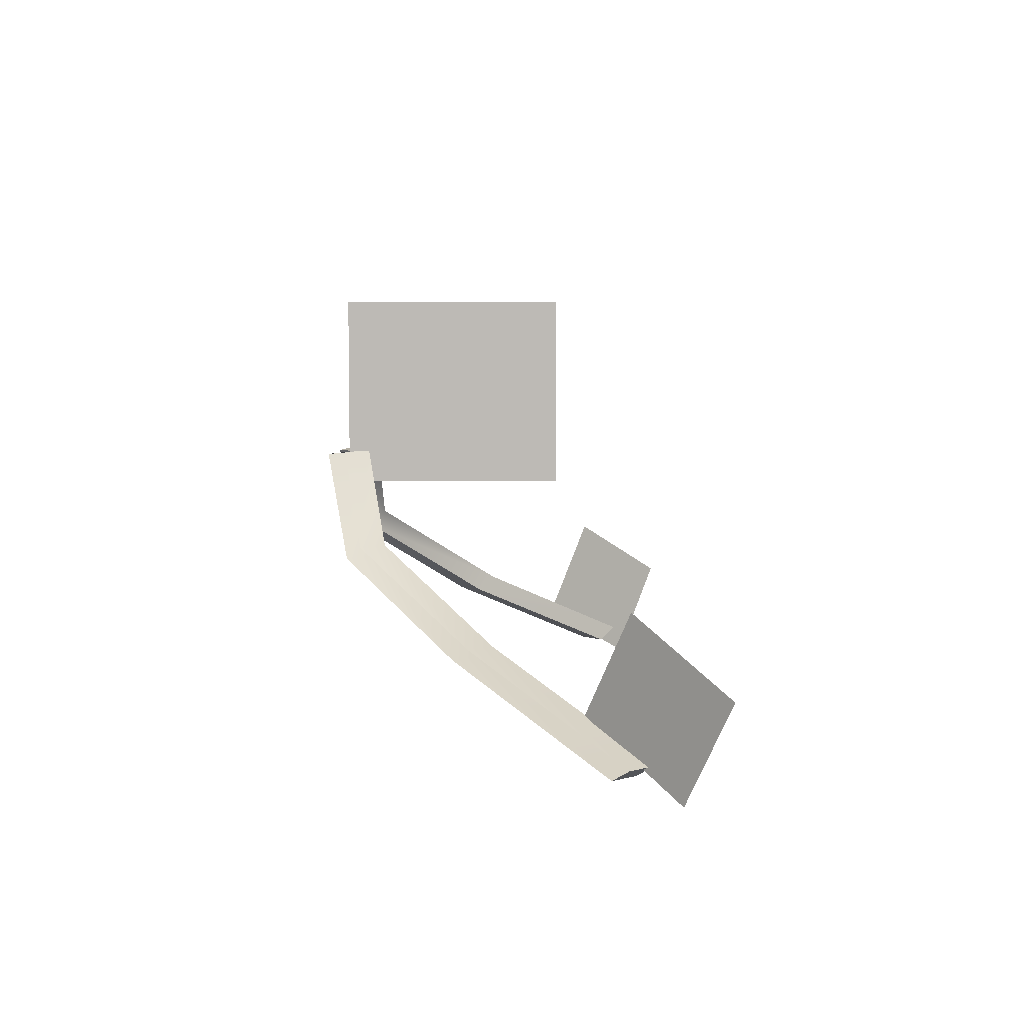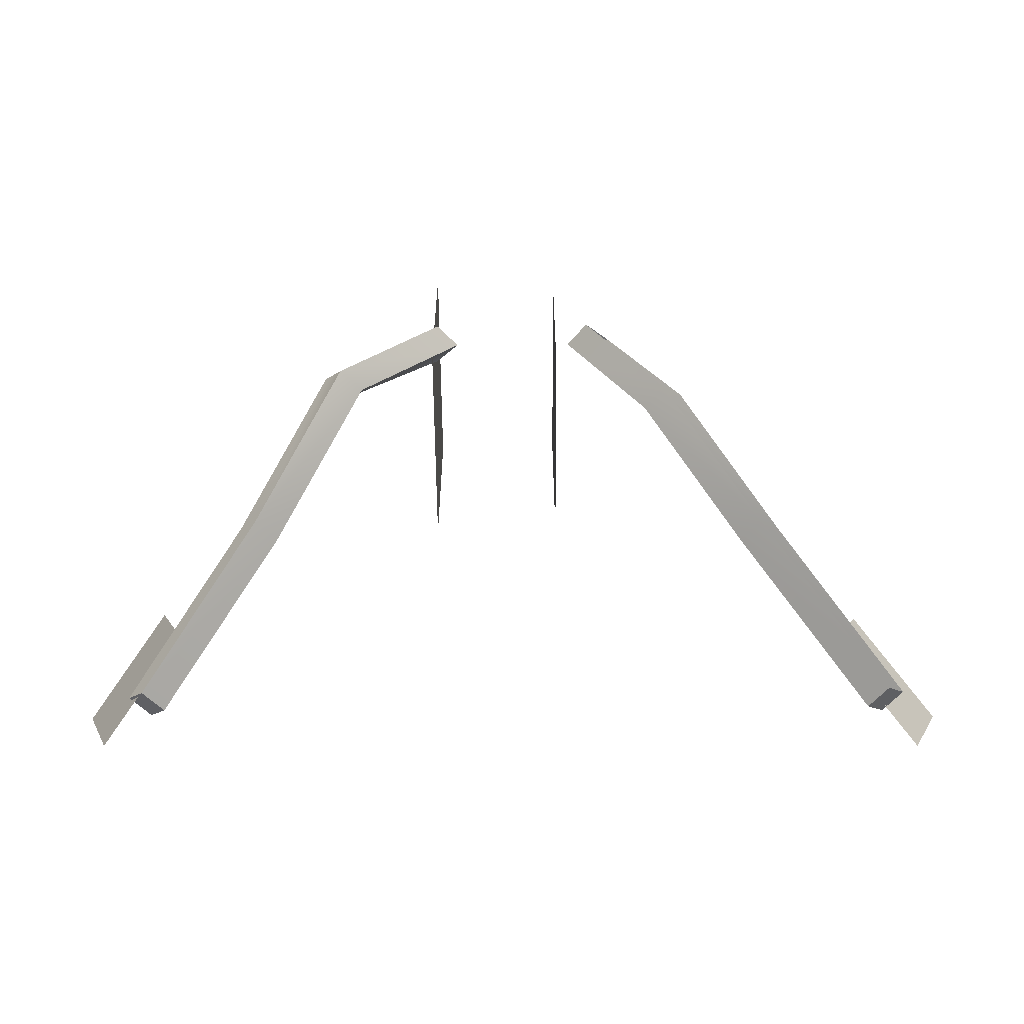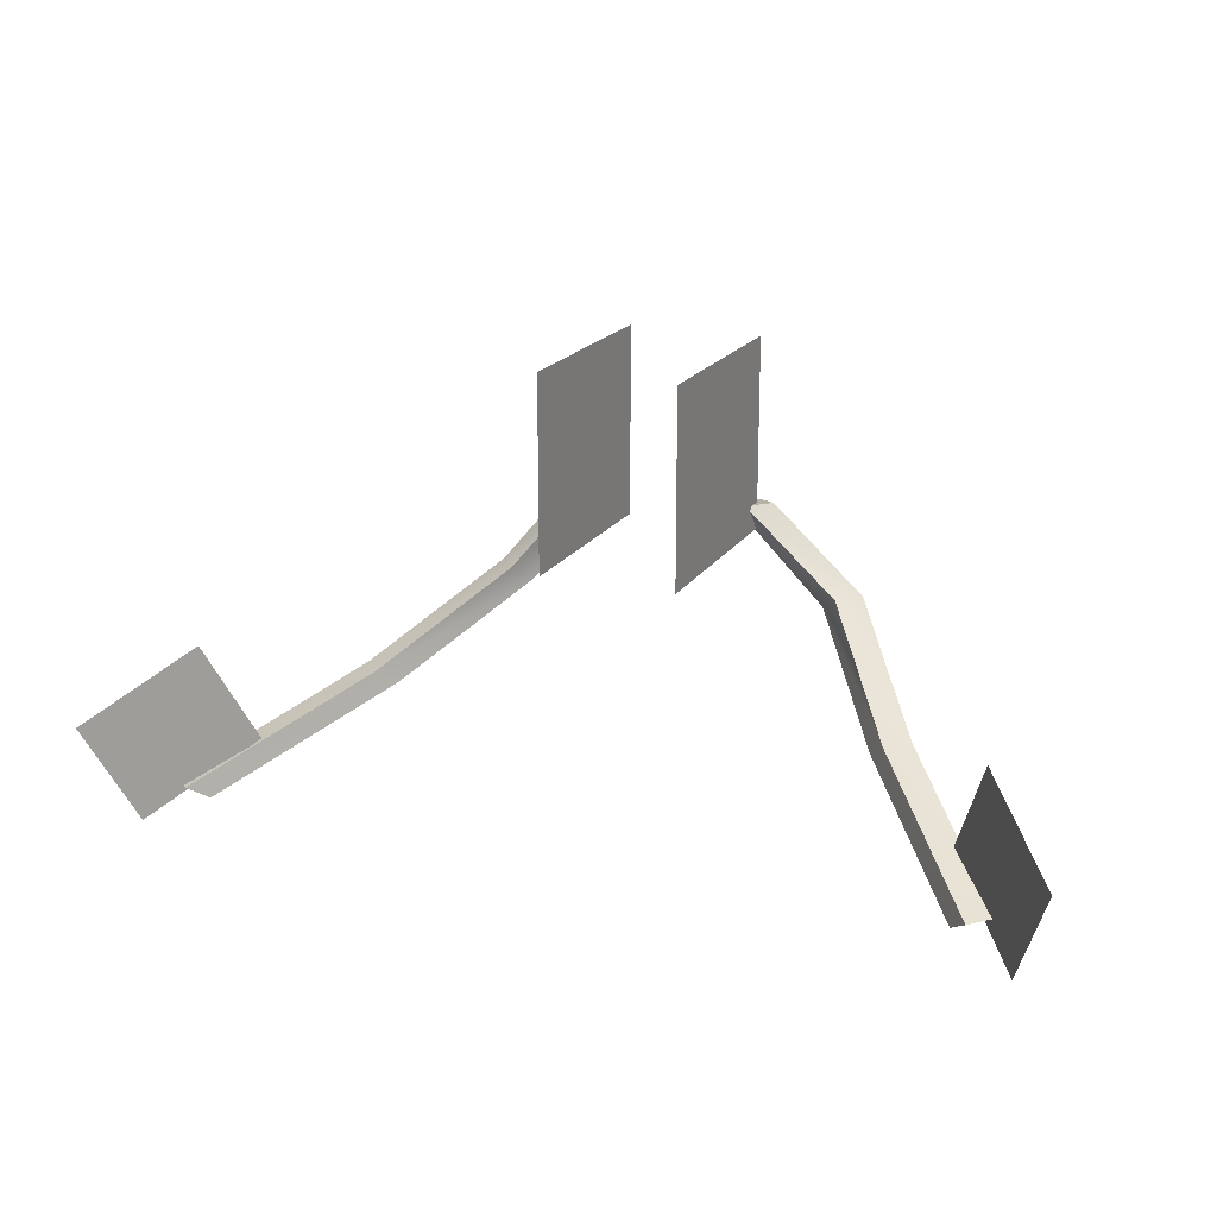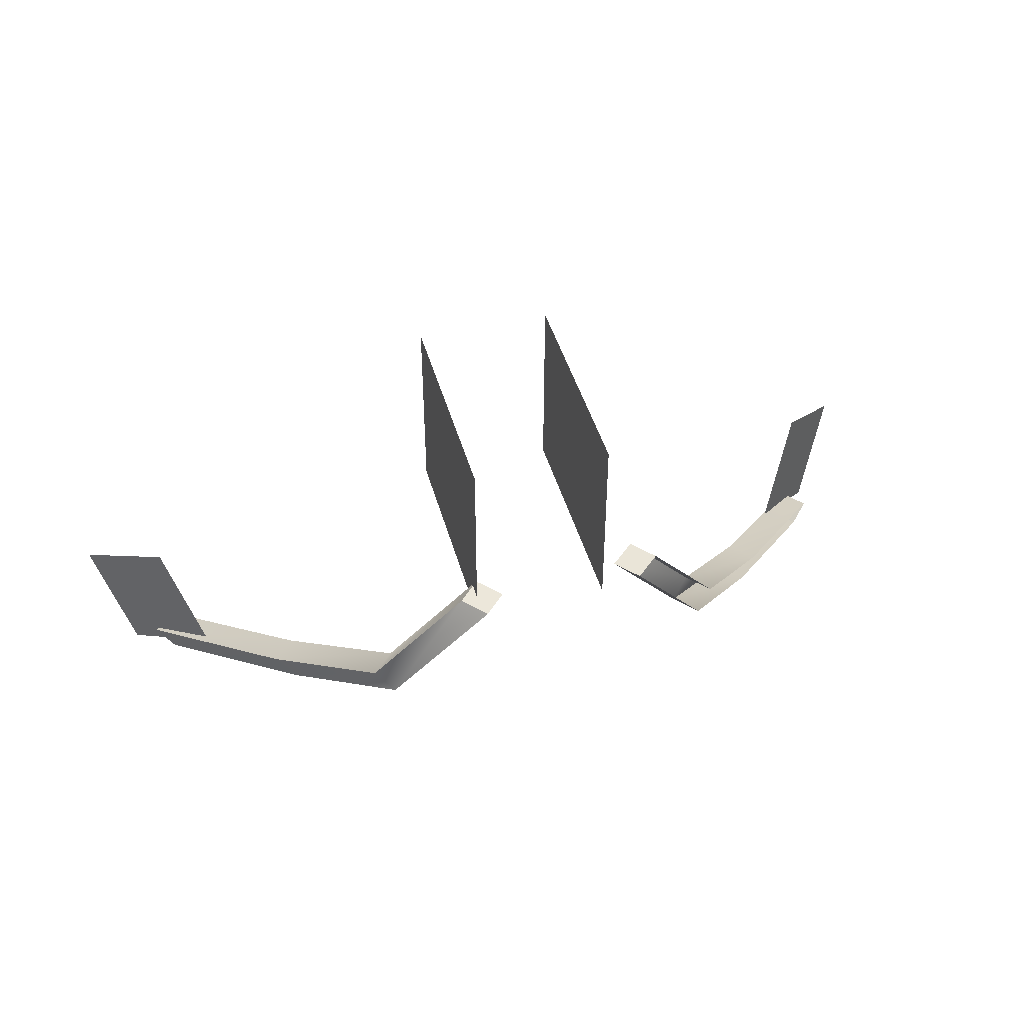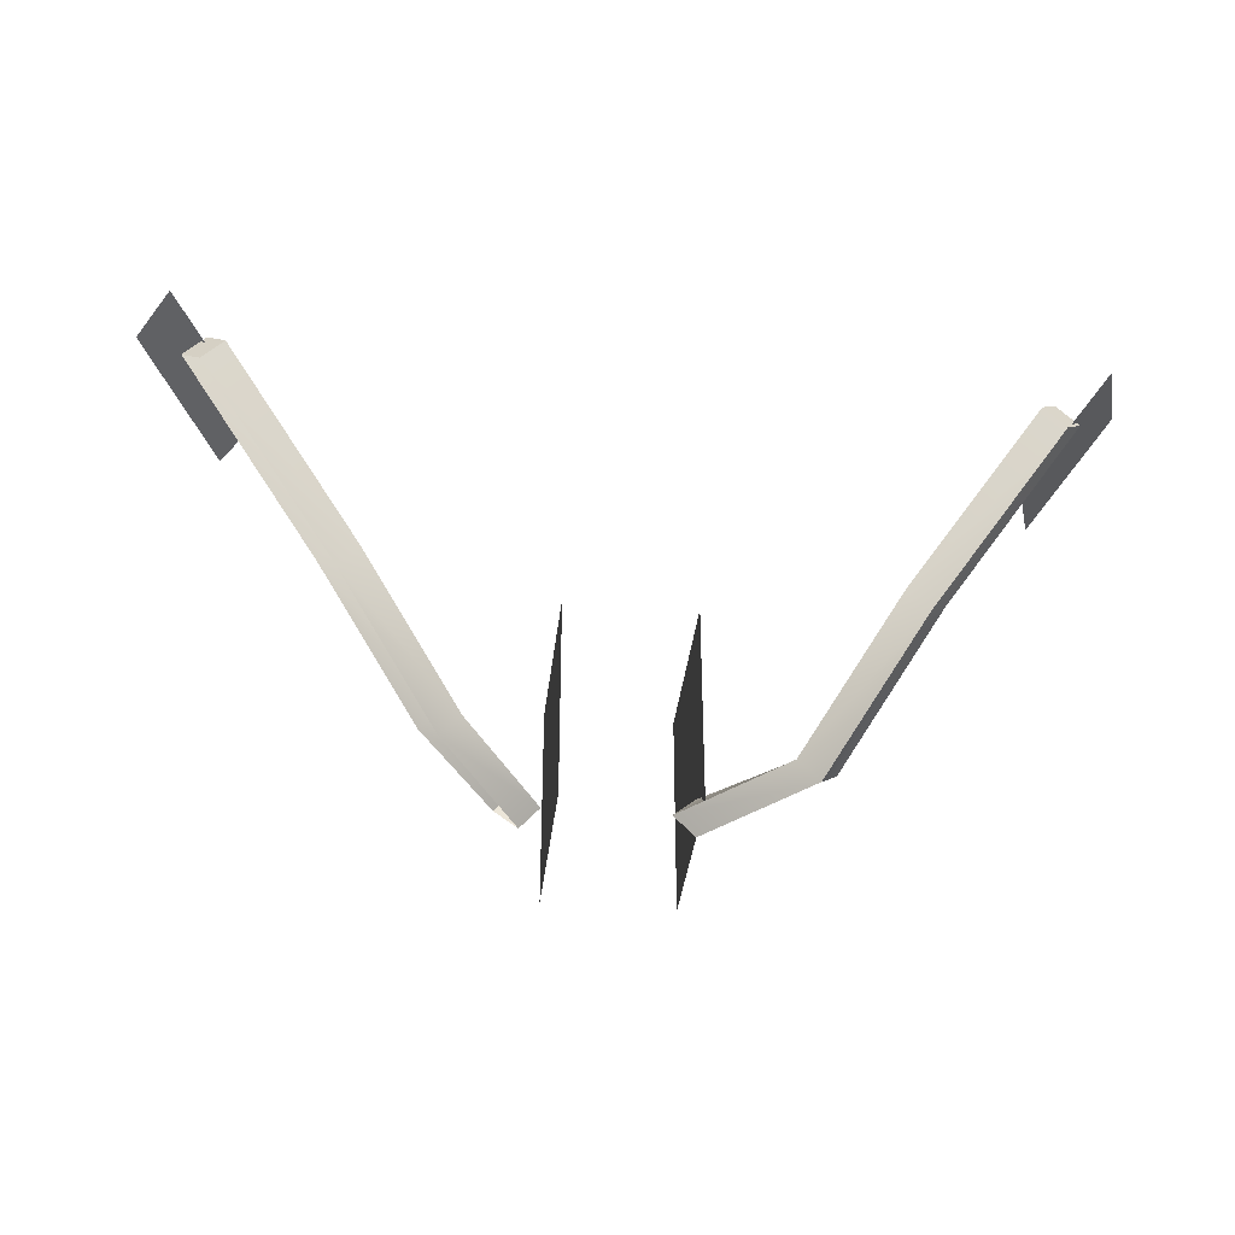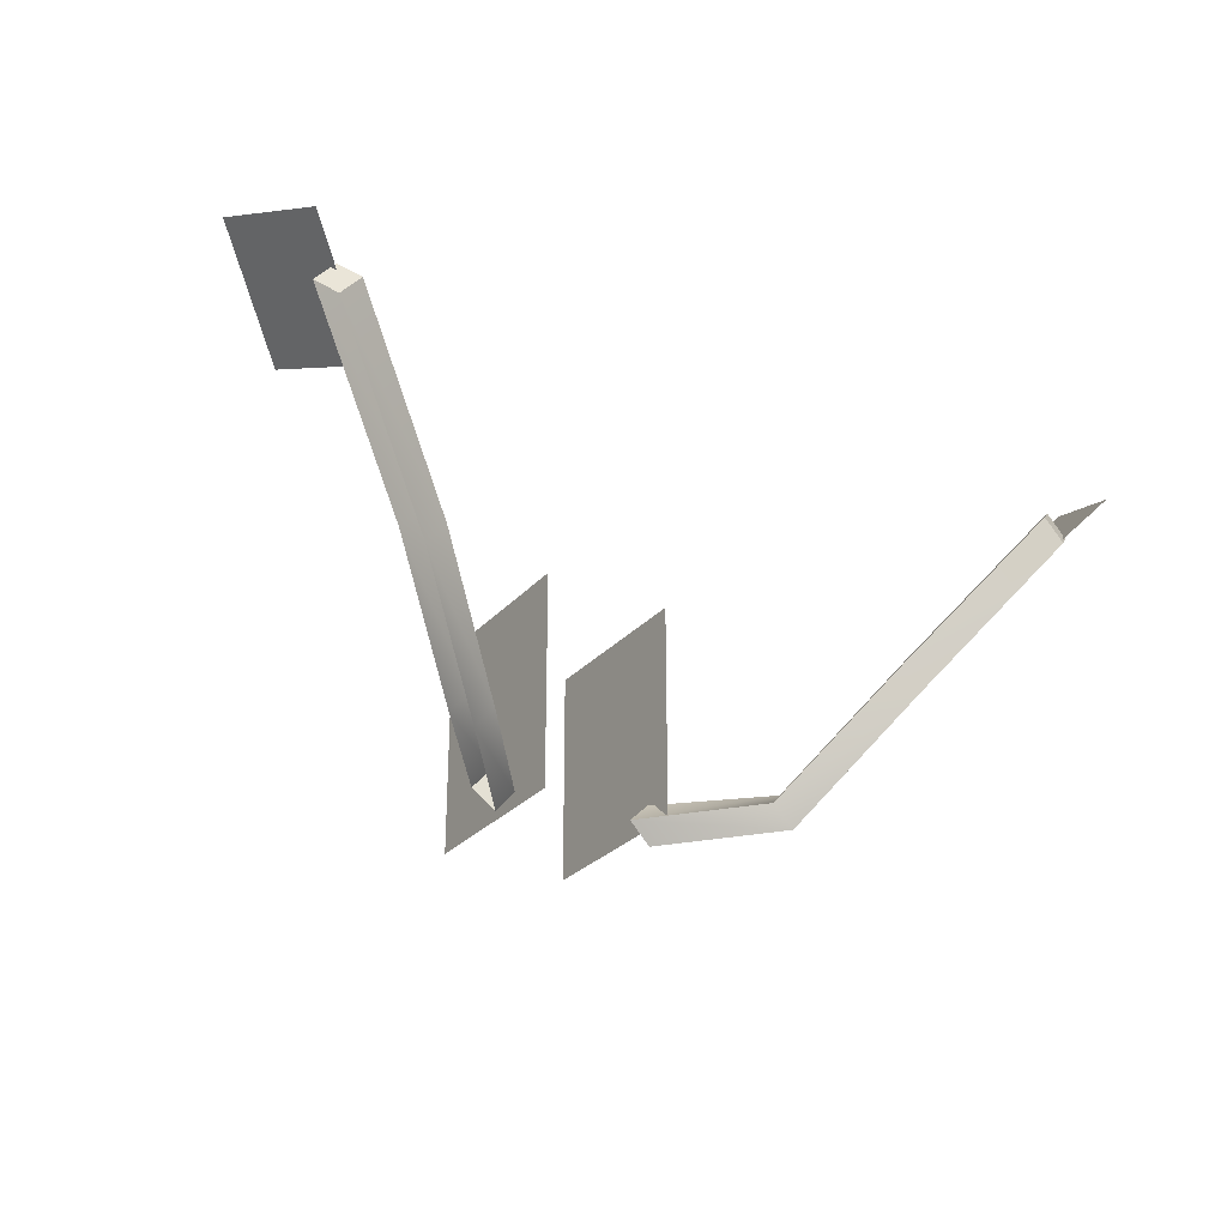
<metadata>
{"format":"obj","ext":"obj","renderer":"f3d","projection":"perspective","resolution":1024,"background":"white","views":[{"elev":6.1,"azim":-89.8,"up":"+Y"},{"elev":-59.1,"azim":-179.5,"up":"+Y"},{"elev":18.7,"azim":22.5,"up":"+Y"},{"elev":44.4,"azim":164.7,"up":"+Y"},{"elev":-37.9,"azim":-6.6,"up":"+Z"},{"elev":-27.7,"azim":-32.0,"up":"+Z"}]}
</metadata>
<code>
g Object96
v -34.17 -14.37 85.9
v -51.14 -25.72 105.3
v -31.6 -14.37 88.96
v -48.58 -25.72 108.4
v -21.38 -3.028 71.46
v -18.82 -3.028 74.52
v -11.85 8.827 68.74
v -9.279 8.827 71.8
v -46.23 -27.48 106.4
v -48.8 -27.48 103.3
v -29.26 -16.13 86.99
v -31.83 -16.13 83.93
v -16.47 -4.787 72.56
v -19.04 -4.787 69.5
v -6.266 8.352 69.27
v -8.833 8.352 66.21
v -48.58 -25.72 108.4
v -51.14 -25.72 105.3
v -46.23 -27.48 106.4
v -48.8 -27.48 103.3
v -31.6 -14.37 88.96
v -48.58 -25.72 108.4
v -29.26 -16.13 86.99
v -46.23 -27.48 106.4
v -18.82 -3.028 74.52
v -16.47 -4.787 72.56
v -9.279 8.827 71.8
v -6.266 8.352 69.27
v -11.85 8.827 68.74
v -9.279 8.827 71.8
v -8.833 8.352 66.21
v -6.266 8.352 69.27
v 38.37 -14.88 85.23
v 35.62 -14.88 88.12
v 53.93 -25.72 105.4
v 51.18 -25.72 108.3
v 26.92 -3.028 68.71
v 24.17 -3.028 71.6
v 14.85 7.819 68.56
v 12.1 7.819 71.46
v 48.96 -27.48 106.2
v 33.4 -16.64 86.02
v 51.71 -27.48 103.3
v 36.15 -16.64 83.12
v 21.95 -4.787 69.5
v 24.7 -4.787 66.6
v 9.243 7.344 68.75
v 11.99 7.344 65.85
v 51.18 -25.72 108.3
v 48.96 -27.48 106.2
v 53.93 -25.72 105.4
v 51.71 -27.48 103.3
v 35.62 -14.88 88.12
v 33.4 -16.64 86.02
v 51.18 -25.72 108.3
v 48.96 -27.48 106.2
v 24.17 -3.028 71.6
v 21.95 -4.787 69.5
v 12.1 7.819 71.46
v 9.243 7.344 68.75
v 14.85 7.819 68.56
v 11.99 7.344 65.85
v 12.1 7.819 71.46
v 9.243 7.344 68.75
v 26.92 -3.028 68.71
v 24.7 -4.787 66.6
v 14.85 7.819 68.56
v 11.99 7.344 65.85
v 38.37 -14.88 85.23
v 36.15 -16.64 83.12
v 53.93 -25.72 105.4
v 51.71 -27.48 103.3
v -4.55 4.273 68.72
v -4.55 16.64 68.72
v -4.55 16.64 83.1
v -4.55 4.273 83.1
v -4.55 16.64 97.48
v -4.55 4.273 97.48
v -4.55 29.01 68.72
v -4.55 29.01 83.1
v -4.55 29.01 97.48
v 12.71 4.273 68.72
v 12.71 16.64 68.72
v 12.71 16.64 83.1
v 12.71 4.273 83.1
v 12.71 16.64 97.48
v 12.71 4.273 97.48
v 12.71 29.01 68.72
v 12.71 29.01 83.1
v 12.71 29.01 97.48
v 46.8 -22.07 97.83
v 54.26 -19.59 106.6
v 51.88 -26.34 103.8
v 49.17 -15.32 100.6
v 59.35 -23.86 112.6
v 56.97 -30.61 109.8
v 56.64 -12.84 109.4
v 51.55 -8.572 103.4
v 61.72 -17.11 115.4
v -42.05 -21.03 100.3
v -44.62 -14.28 103
v -50.11 -18.55 108.6
v -47.54 -25.3 105.9
v -55.6 -22.82 114.2
v -53.03 -29.57 111.5
v -47.19 -7.529 105.6
v -52.68 -11.8 111.2
v -58.17 -16.07 116.8
f 3 1 2
f 2 4 3
f 6 5 1
f 1 3 6
f 8 7 5
f 5 6 8
f 11 9 10
f 10 12 11
f 13 11 12
f 12 14 13
f 15 13 14
f 14 16 15
f 19 17 18
f 18 20 19
f 23 21 22
f 22 24 23
f 26 25 21
f 21 23 26
f 28 27 25
f 25 26 28
f 31 29 30
f 30 32 31
f 35 33 34
f 34 36 35
f 33 37 38
f 38 34 33
f 37 39 40
f 40 38 37
f 43 41 42
f 42 44 43
f 44 42 45
f 45 46 44
f 46 45 47
f 47 48 46
f 51 49 50
f 50 52 51
f 55 53 54
f 54 56 55
f 53 57 58
f 58 54 53
f 57 59 60
f 60 58 57
f 63 61 62
f 62 64 63
f 67 65 66
f 66 68 67
f 65 69 70
f 70 66 65
f 69 71 72
f 72 70 69
f 75 73 74
f 73 75 76
f 77 76 75
f 76 77 78
f 80 74 79
f 74 80 75
f 81 75 80
f 75 81 77
f 84 82 83
f 82 84 85
f 86 85 84
f 85 86 87
f 89 83 88
f 83 89 84
f 90 84 89
f 84 90 86
f 93 91 92
f 94 92 91
f 96 93 95
f 92 95 93
f 92 94 97
f 98 97 94
f 95 92 99
f 97 99 92
f 102 100 101
f 100 102 103
f 104 103 102
f 103 104 105
f 107 101 106
f 101 107 102
f 108 102 107
f 102 108 104

</code>
